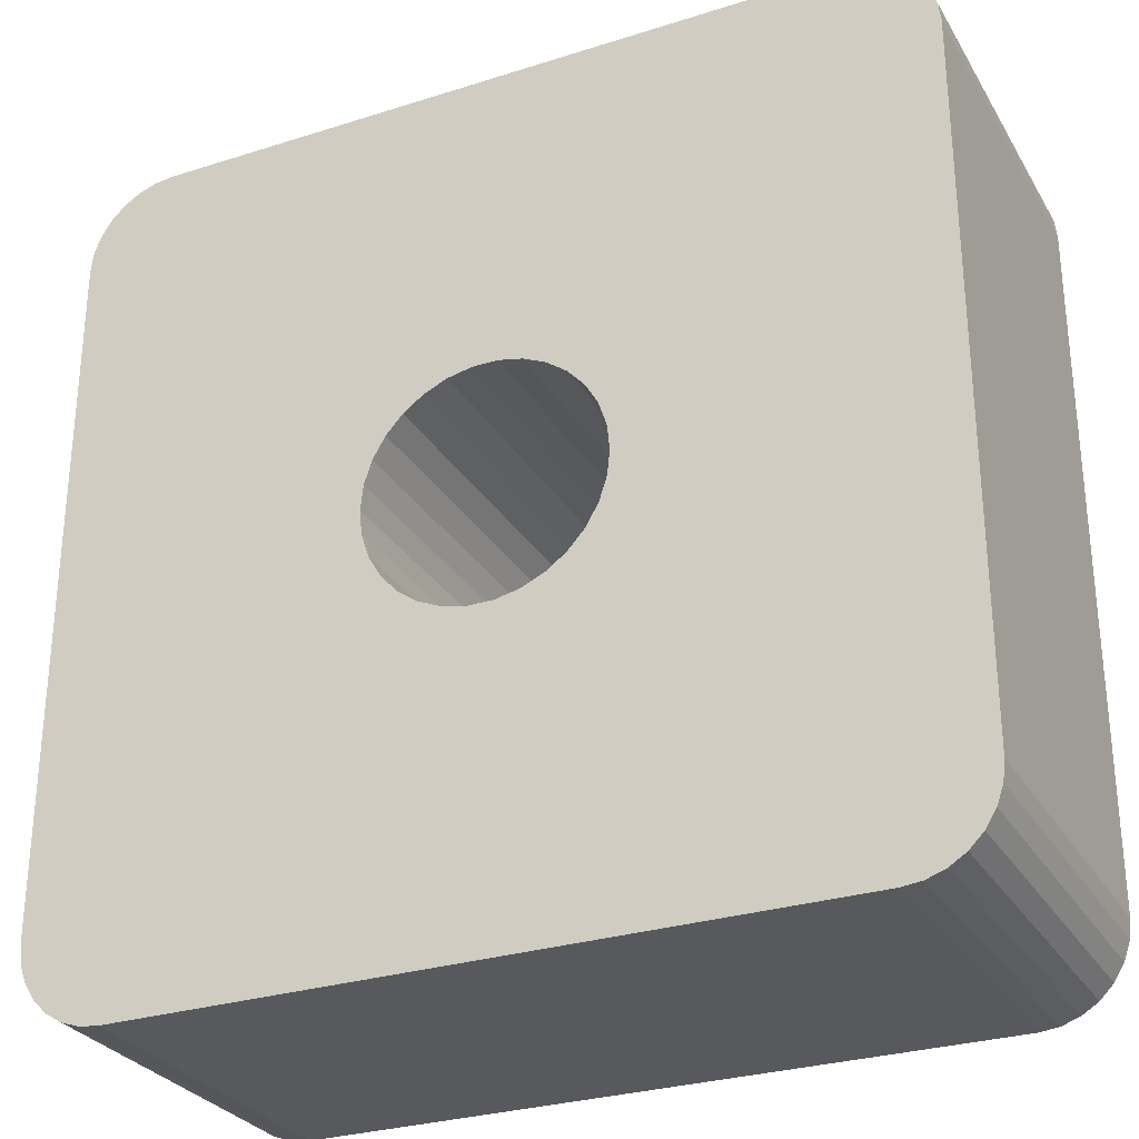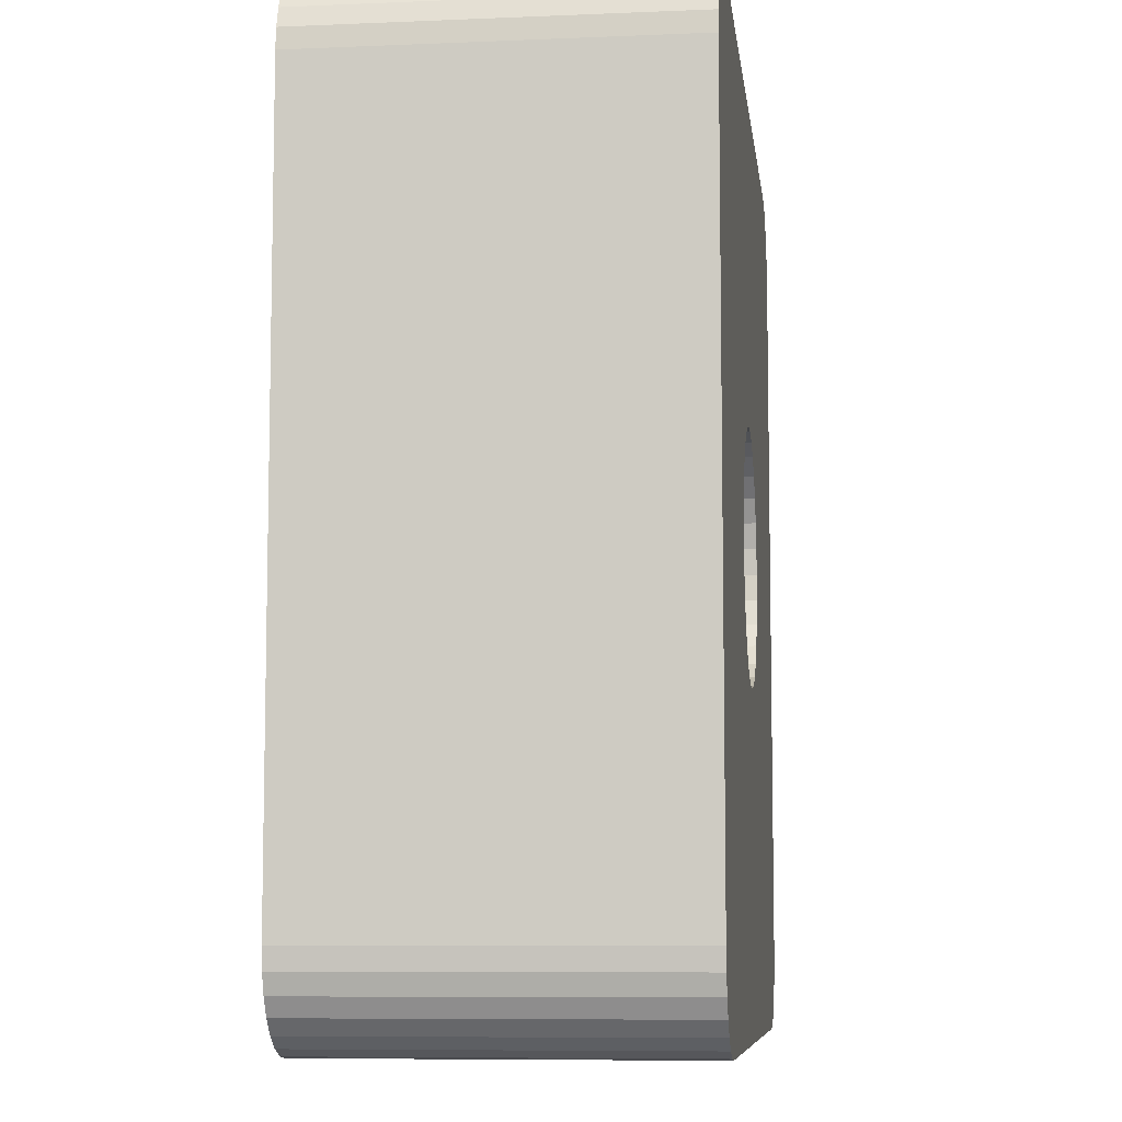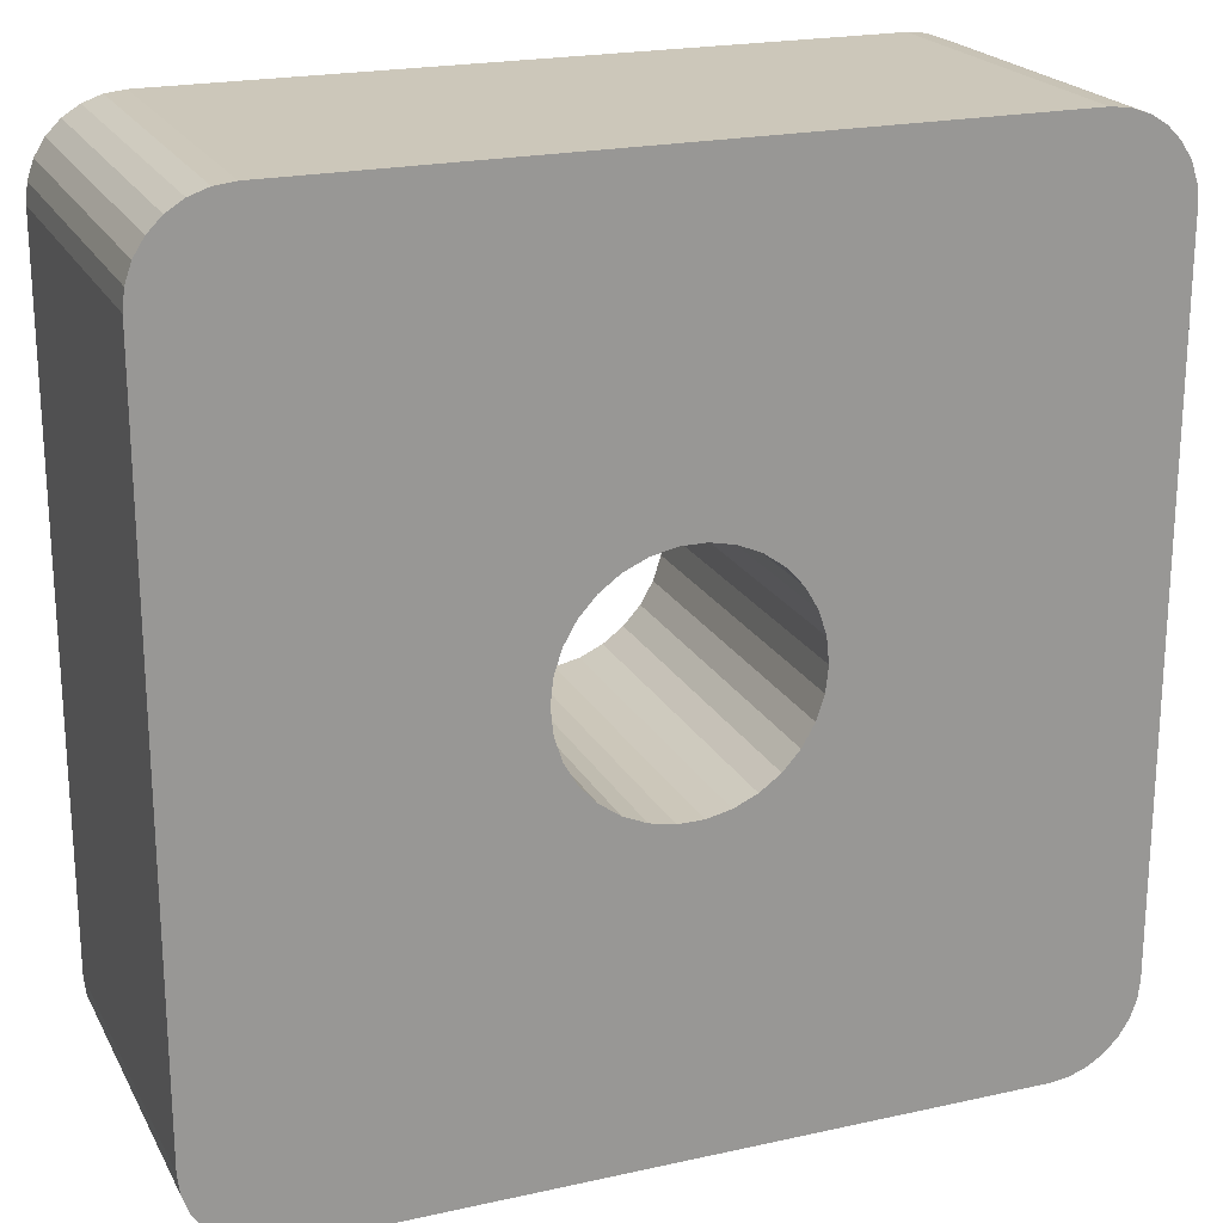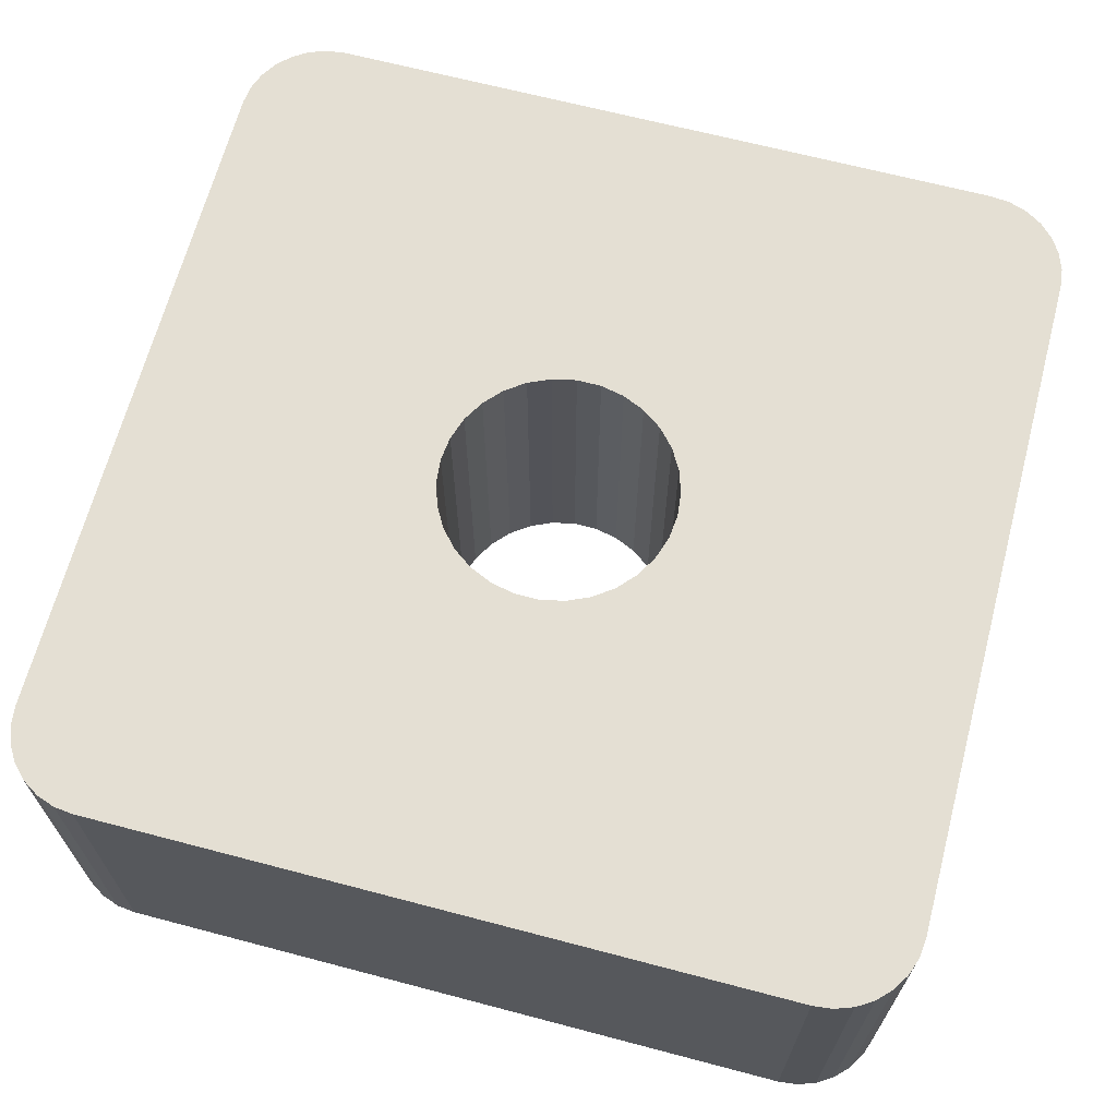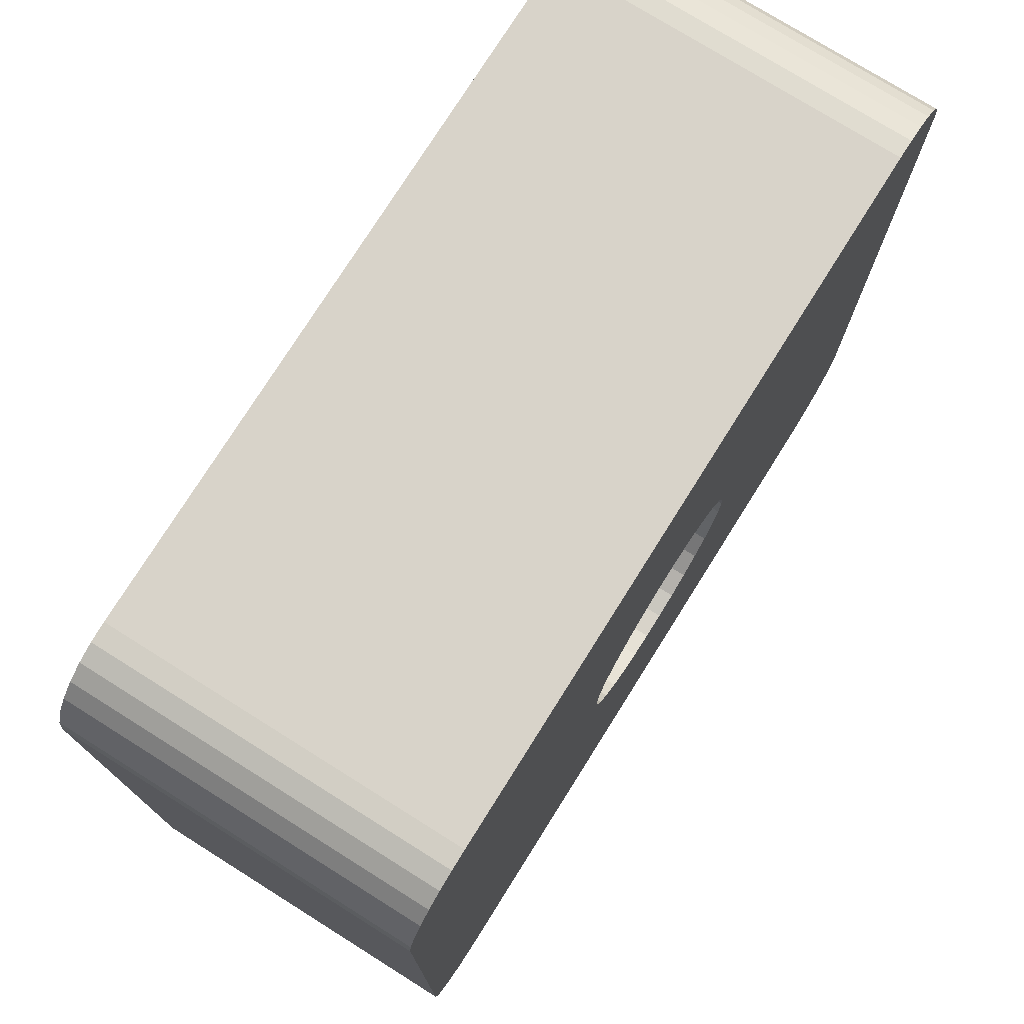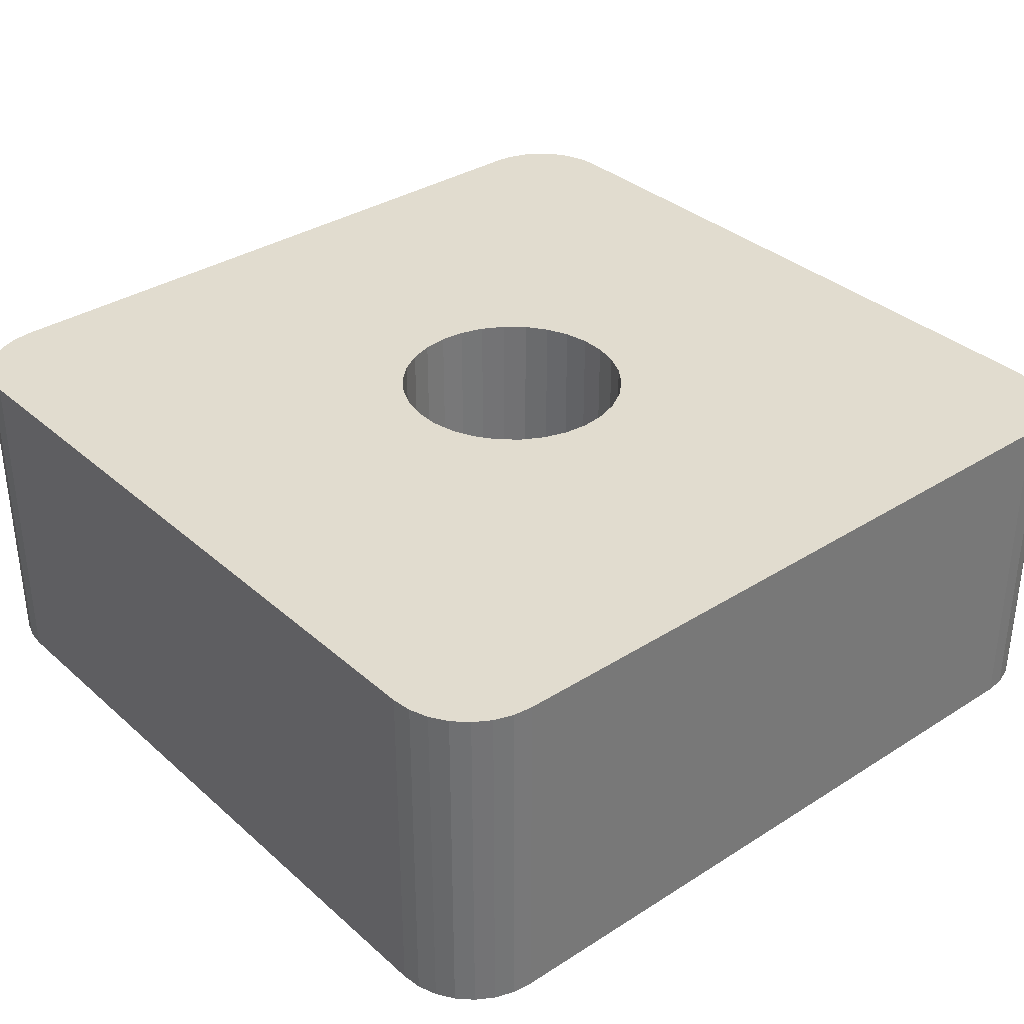
<metadata>
{"format":"obj","ext":"obj","renderer":"f3d","projection":"perspective","resolution":1024,"background":"white","views":[{"elev":-29.0,"azim":25.3,"up":"+Y"},{"elev":-7.9,"azim":-83.2,"up":"+Y"},{"elev":21.3,"azim":158.5,"up":"+Y"},{"elev":66.6,"azim":14.8,"up":"+Z"},{"elev":75.8,"azim":122.1,"up":"+Y"},{"elev":34.5,"azim":-130.5,"up":"+Z"}]}
</metadata>
<code>
v 8 10 8
v -8 10 0
v -8 10 8
v 8 10 0
v -9.564 -9.247 0
v -9.802 -8.868 0
v -9.247 -9.564 0
v -8.445 -9.95 0
v -8.868 -9.802 0
v -8 -10 0
v -9.95 -8.445 0
v -10 -8 0
v -1.84 -2.044 0
v -2.225 -1.616 0
v -1.375 -2.382 0
v -2.512 -1.119 0
v -0.8498 -2.615 0
v -2.69 -0.5718 0
v -0.2875 -2.735 0
v -2.75 0 0
v 0.2875 -2.735 0
v -10 8 0
v -2.69 0.5718 0
v 8 -10 0
v 0.8498 -2.615 0
v -2.512 1.119 0
v 1.375 -2.382 0
v -9.95 8.445 0
v -9.802 8.868 0
v -2.225 1.616 0
v 8.445 -9.95 0
v 9.247 -9.564 0
v 8.868 -9.802 0
v 1.84 -2.044 0
v -1.84 2.044 0
v 9.564 -9.247 0
v -8.868 9.802 0
v -8.445 9.95 0
v -9.247 9.564 0
v -9.564 9.247 0
v 9.95 -8.445 0
v 9.802 -8.868 0
v -1.375 2.382 0
v -0.8498 2.615 0
v 10 -8 0
v 2.225 -1.616 0
v 2.512 -1.119 0
v 2.69 -0.5718 0
v -0.2875 2.735 0
v 2.75 0 0
v 1.375 2.382 0
v 1.84 2.044 0
v 0.8498 2.615 0
v 0.2875 2.735 0
v 2.69 0.5718 0
v 10 8 0
v 2.512 1.119 0
v 2.225 1.616 0
v 8.445 9.95 0
v 9.95 8.445 0
v 8.868 9.802 0
v 9.247 9.564 0
v 9.564 9.247 0
v 9.802 8.868 0
v -8.445 9.95 8
v -8.868 9.802 8
v -9.247 9.564 8
v -9.564 9.247 8
v -9.802 8.868 8
v -9.95 8.445 8
v -10 8 8
v 8.445 9.95 8
v 8.868 9.802 8
v 9.247 9.564 8
v 9.564 9.247 8
v 9.802 8.868 8
v 9.95 8.445 8
v 10 8 8
v -9.802 -8.868 8
v -9.564 -9.247 8
v -9.247 -9.564 8
v -8.445 -9.95 8
v -8.868 -9.802 8
v -8 -10 8
v -10 -8 8
v -9.95 -8.445 8
v -1.84 -2.044 8
v -2.225 -1.616 8
v -1.375 -2.382 8
v -2.512 -1.119 8
v -0.8498 -2.615 8
v -2.69 -0.5718 8
v -0.2875 -2.735 8
v -2.75 0 8
v 0.2875 -2.735 8
v -2.69 0.5718 8
v 8 -10 8
v 0.8498 -2.615 8
v -2.512 1.119 8
v 1.375 -2.382 8
v -2.225 1.616 8
v 9.247 -9.564 8
v 8.445 -9.95 8
v 8.868 -9.802 8
v 1.84 -2.044 8
v -1.84 2.044 8
v 9.564 -9.247 8
v 9.95 -8.445 8
v 9.802 -8.868 8
v -1.375 2.382 8
v -0.8498 2.615 8
v 10 -8 8
v 2.225 -1.616 8
v 2.512 -1.119 8
v 2.69 -0.5718 8
v -0.2875 2.735 8
v 2.75 0 8
v 1.375 2.382 8
v 1.84 2.044 8
v 0.8498 2.615 8
v 0.2875 2.735 8
v 2.69 0.5718 8
v 2.512 1.119 8
v 2.225 1.616 8
f 1 2 3
f 4 2 1
f 5 6 7
f 7 8 9
f 6 10 7
f 7 10 8
f 11 12 6
f 6 12 10
f 12 13 10
f 12 14 13
f 13 15 10
f 12 16 14
f 15 17 10
f 12 18 16
f 17 19 10
f 12 20 18
f 19 21 10
f 20 22 23
f 12 22 20
f 21 24 10
f 21 25 24
f 22 26 23
f 25 27 24
f 28 29 22
f 22 30 26
f 31 32 33
f 24 32 31
f 27 34 24
f 22 35 30
f 24 36 32
f 37 38 39
f 39 38 40
f 36 41 42
f 24 41 36
f 40 2 29
f 29 2 22
f 38 2 40
f 22 2 35
f 43 2 44
f 35 2 43
f 34 45 24
f 24 45 41
f 46 45 34
f 47 45 46
f 47 48 45
f 2 49 44
f 48 50 45
f 51 4 52
f 53 4 51
f 54 4 53
f 49 4 54
f 2 4 49
f 55 56 50
f 57 56 55
f 58 56 57
f 52 56 58
f 50 56 45
f 4 56 52
f 56 59 60
f 4 59 56
f 59 61 60
f 62 63 61
f 60 63 64
f 61 63 60
f 65 2 38
f 65 3 2
f 66 38 37
f 66 65 38
f 67 37 39
f 67 66 37
f 68 39 40
f 68 40 29
f 68 67 39
f 69 68 29
f 70 29 28
f 70 28 22
f 70 69 29
f 71 70 22
f 4 72 59
f 1 72 4
f 59 73 61
f 72 73 59
f 61 74 62
f 73 74 61
f 62 75 63
f 63 75 64
f 74 75 62
f 75 76 64
f 64 77 60
f 60 77 56
f 76 77 64
f 77 78 56
f 79 80 81
f 82 81 83
f 84 79 81
f 84 81 82
f 85 86 79
f 85 79 84
f 87 85 84
f 88 85 87
f 89 87 84
f 90 85 88
f 91 89 84
f 92 85 90
f 93 91 84
f 94 85 92
f 95 93 84
f 71 94 96
f 71 85 94
f 97 95 84
f 98 95 97
f 99 71 96
f 100 98 97
f 69 70 71
f 101 71 99
f 102 103 104
f 102 97 103
f 105 100 97
f 106 71 101
f 107 97 102
f 65 66 67
f 65 67 68
f 108 107 109
f 108 97 107
f 3 68 69
f 3 69 71
f 3 65 68
f 3 71 106
f 3 110 111
f 3 106 110
f 112 105 97
f 112 97 108
f 112 113 105
f 112 114 113
f 115 114 112
f 116 3 111
f 117 115 112
f 1 118 119
f 1 120 118
f 1 121 120
f 1 116 121
f 1 3 116
f 78 122 117
f 78 123 122
f 78 124 123
f 78 119 124
f 78 117 112
f 78 1 119
f 72 78 77
f 72 1 78
f 73 72 77
f 75 74 73
f 75 77 76
f 75 73 77
f 71 12 85
f 22 12 71
f 112 56 78
f 45 56 112
f 10 82 8
f 84 82 10
f 8 83 9
f 9 83 7
f 82 83 8
f 83 81 7
f 7 80 5
f 81 80 7
f 5 79 6
f 6 79 11
f 80 79 5
f 11 86 12
f 79 86 11
f 86 85 12
f 45 108 41
f 112 108 45
f 41 109 42
f 108 109 41
f 42 107 36
f 109 107 42
f 36 102 32
f 32 102 33
f 107 102 36
f 102 104 33
f 33 103 31
f 31 103 24
f 104 103 33
f 103 97 24
f 84 24 97
f 10 24 84
f 55 50 117
f 55 117 122
f 57 122 123
f 57 55 122
f 58 123 124
f 58 57 123
f 52 124 119
f 52 58 124
f 51 119 118
f 51 52 119
f 53 118 120
f 53 120 121
f 53 51 118
f 54 53 121
f 49 121 116
f 49 54 121
f 44 49 116
f 44 116 111
f 44 111 110
f 43 44 110
f 35 43 110
f 35 110 106
f 30 106 101
f 30 35 106
f 26 101 99
f 26 30 101
f 23 99 96
f 23 26 99
f 20 96 94
f 20 94 92
f 20 23 96
f 18 20 92
f 16 92 90
f 16 18 92
f 14 90 88
f 14 88 87
f 14 16 90
f 13 14 87
f 15 87 89
f 15 13 87
f 17 89 91
f 17 15 89
f 19 91 93
f 19 17 91
f 21 93 95
f 21 19 93
f 25 95 98
f 25 98 100
f 25 21 95
f 27 25 100
f 34 100 105
f 34 27 100
f 46 105 113
f 46 34 105
f 47 113 114
f 47 46 113
f 48 114 115
f 48 115 117
f 48 47 114
f 50 48 117

</code>
